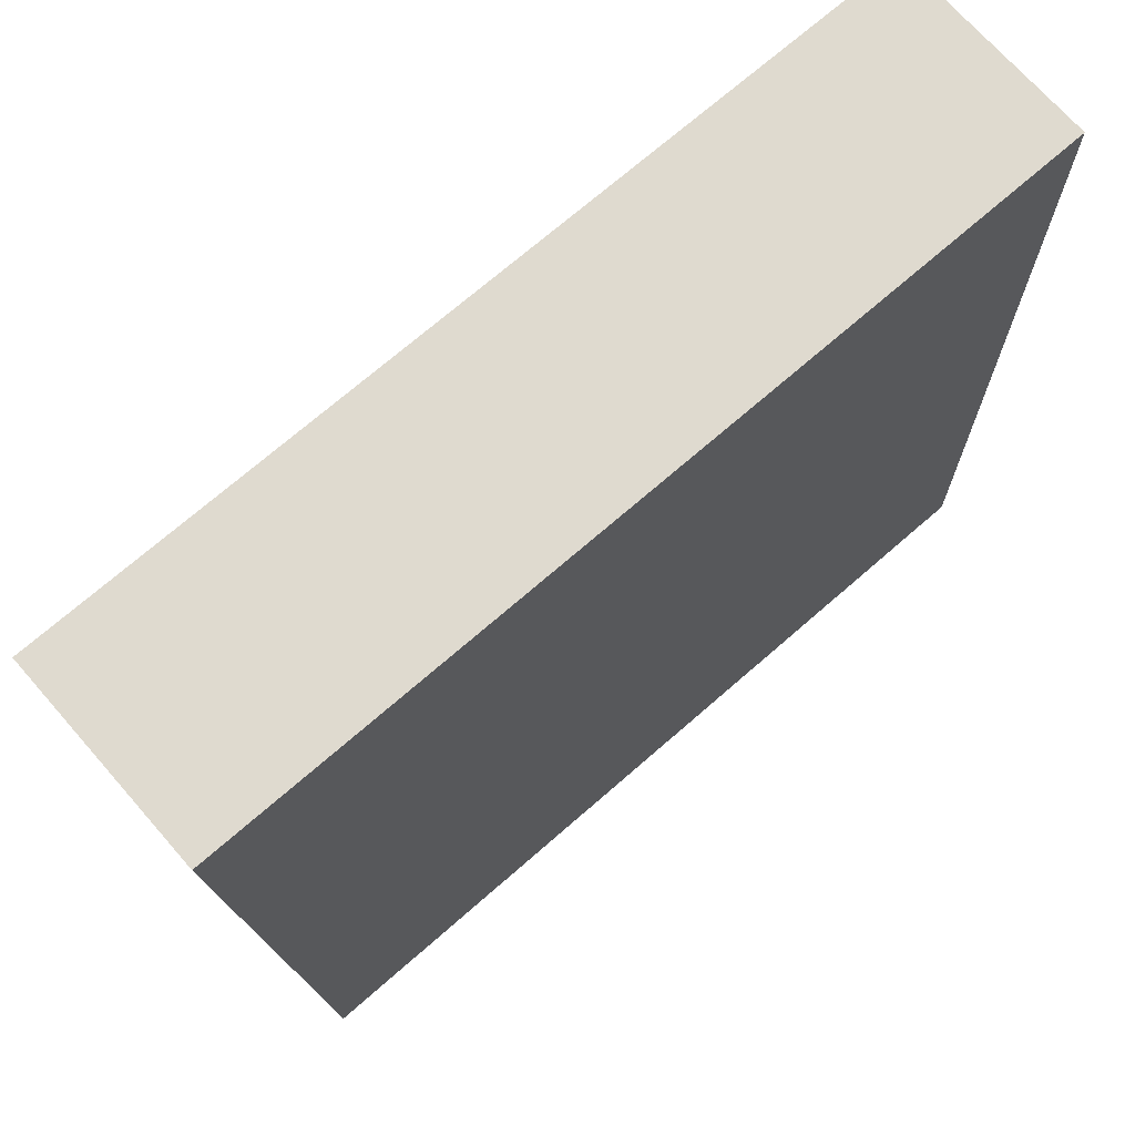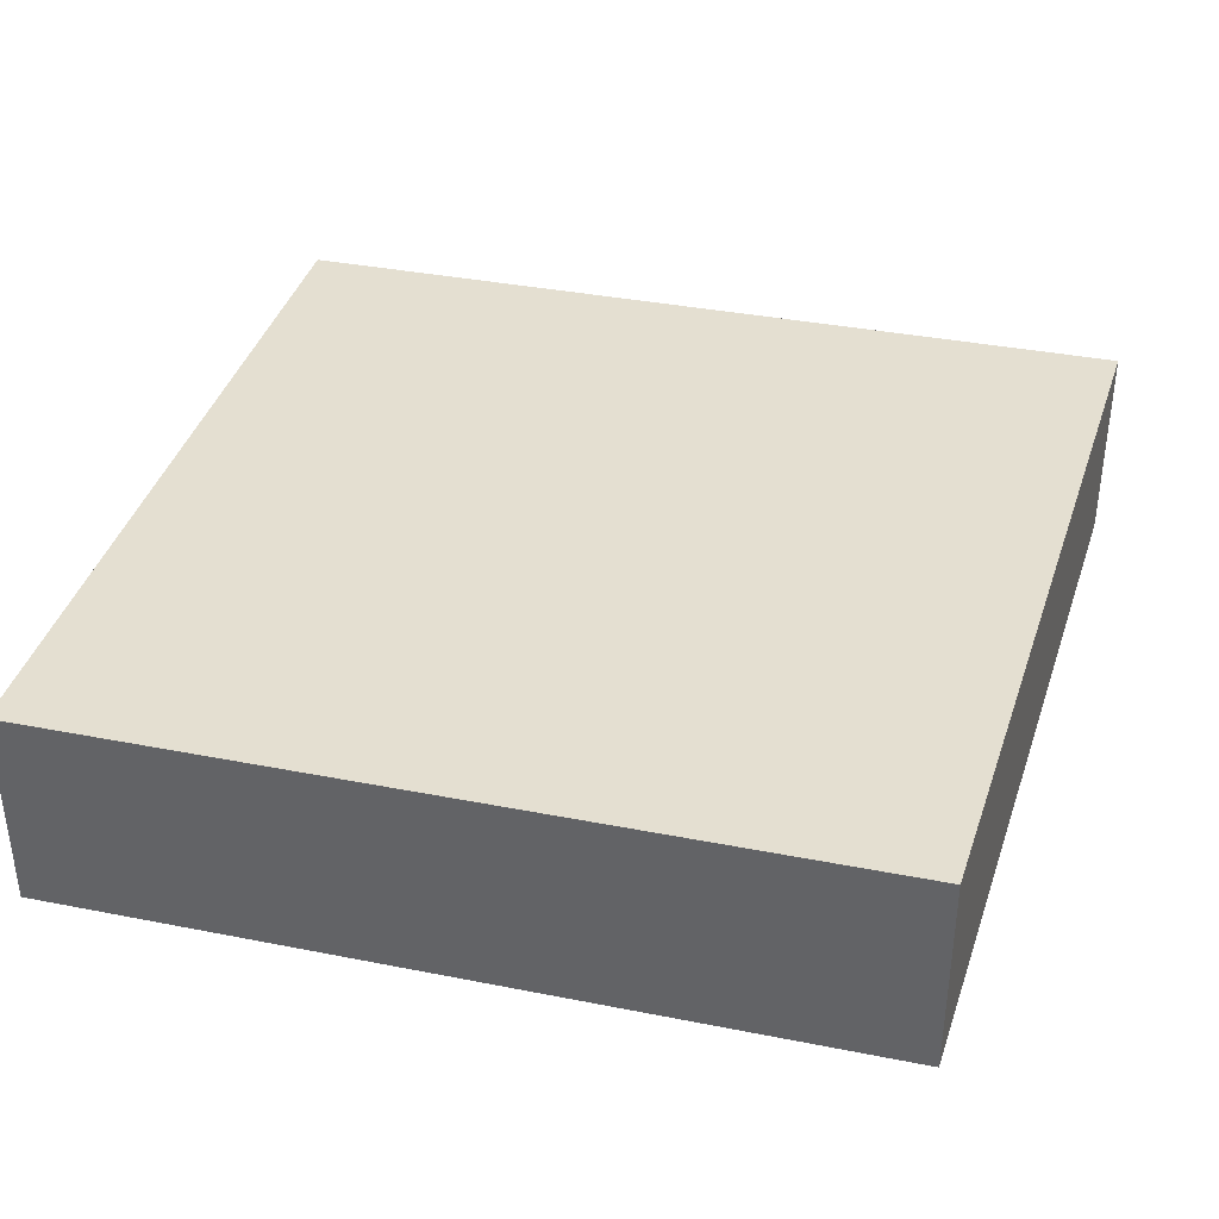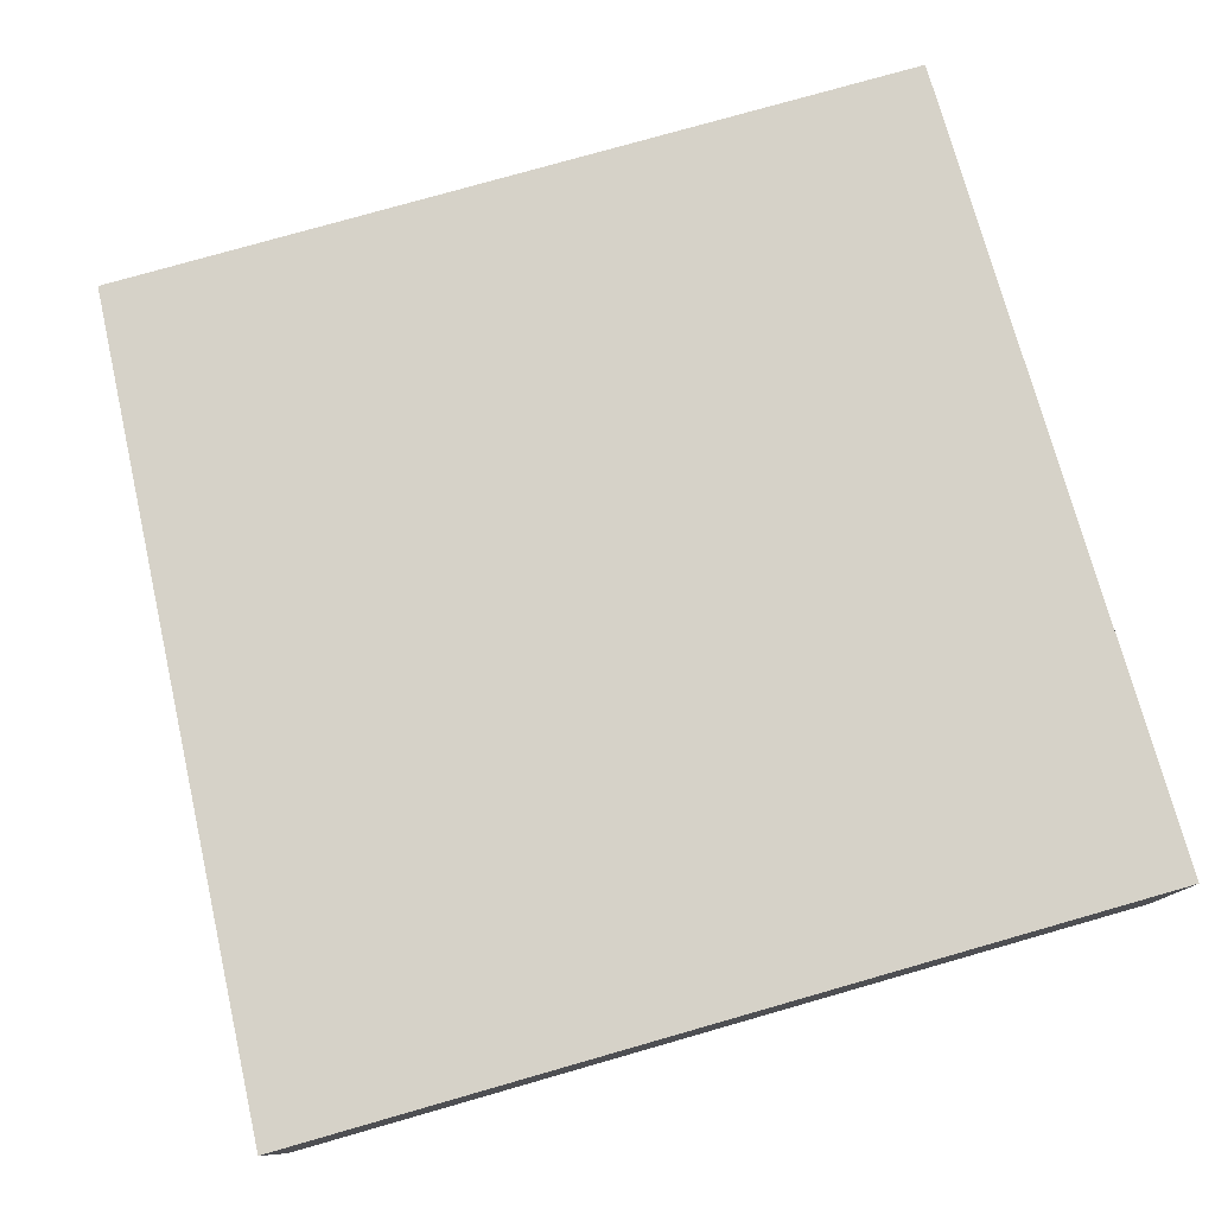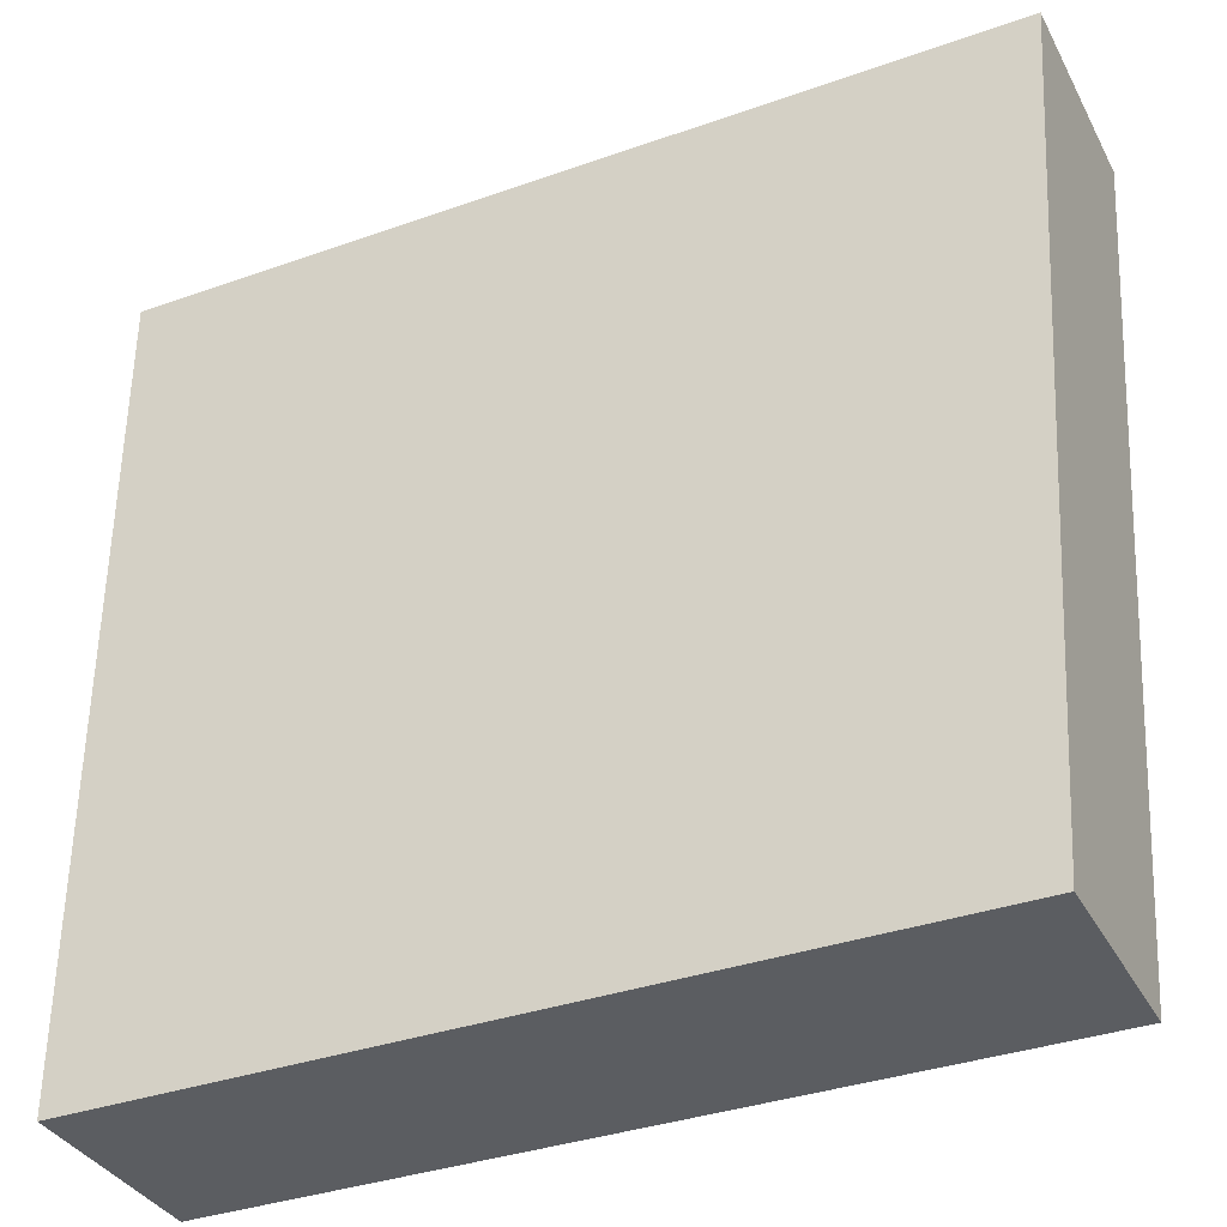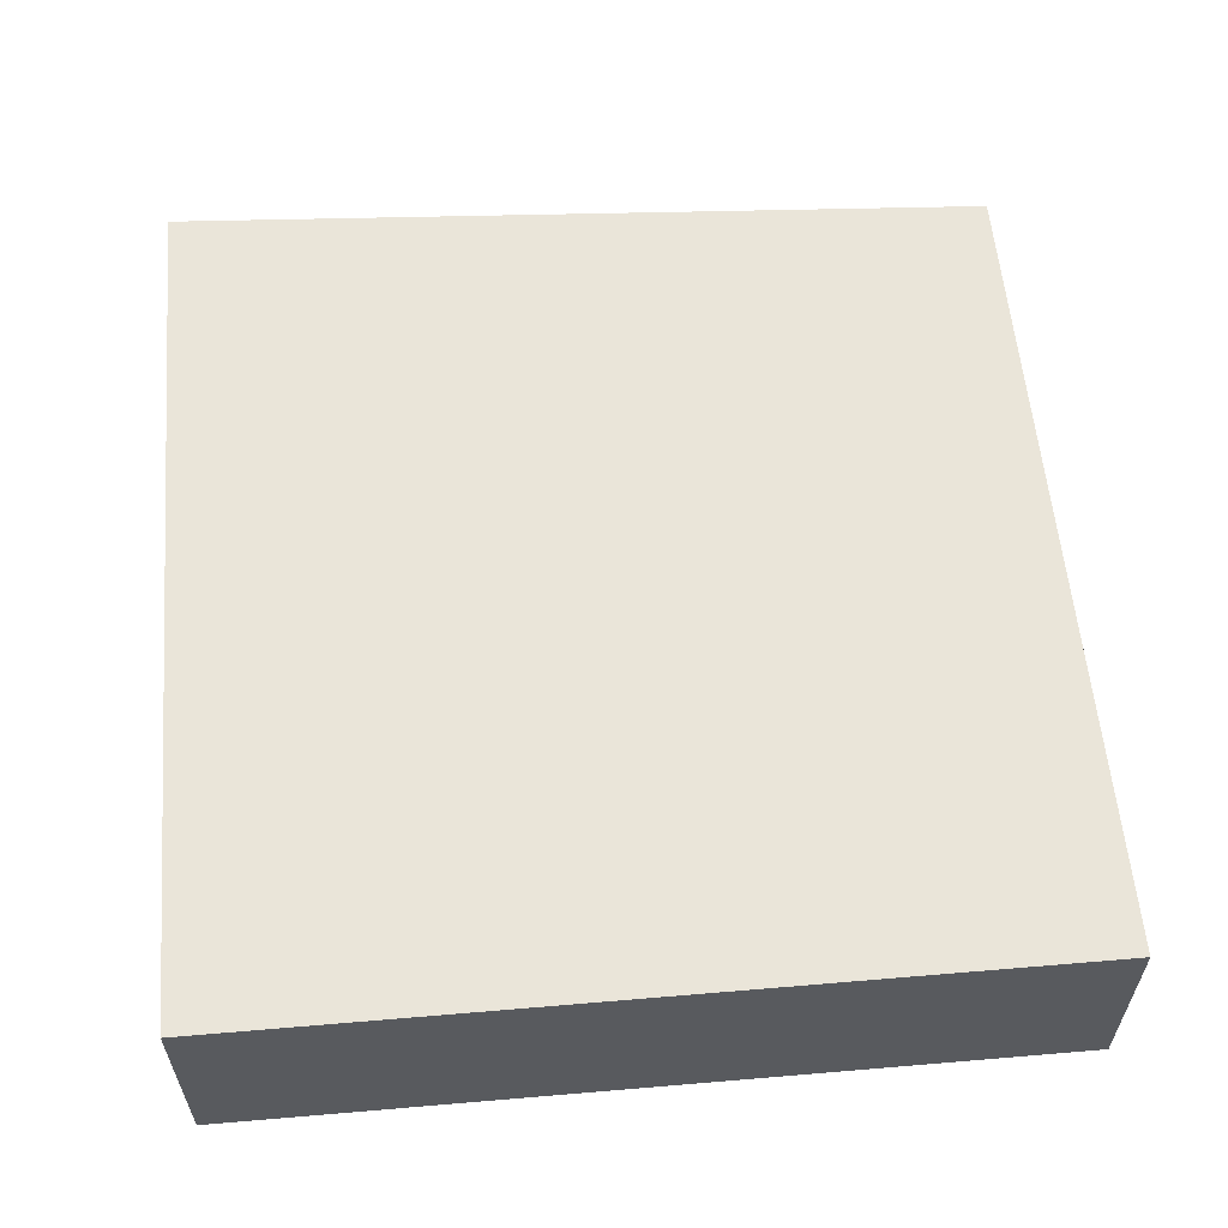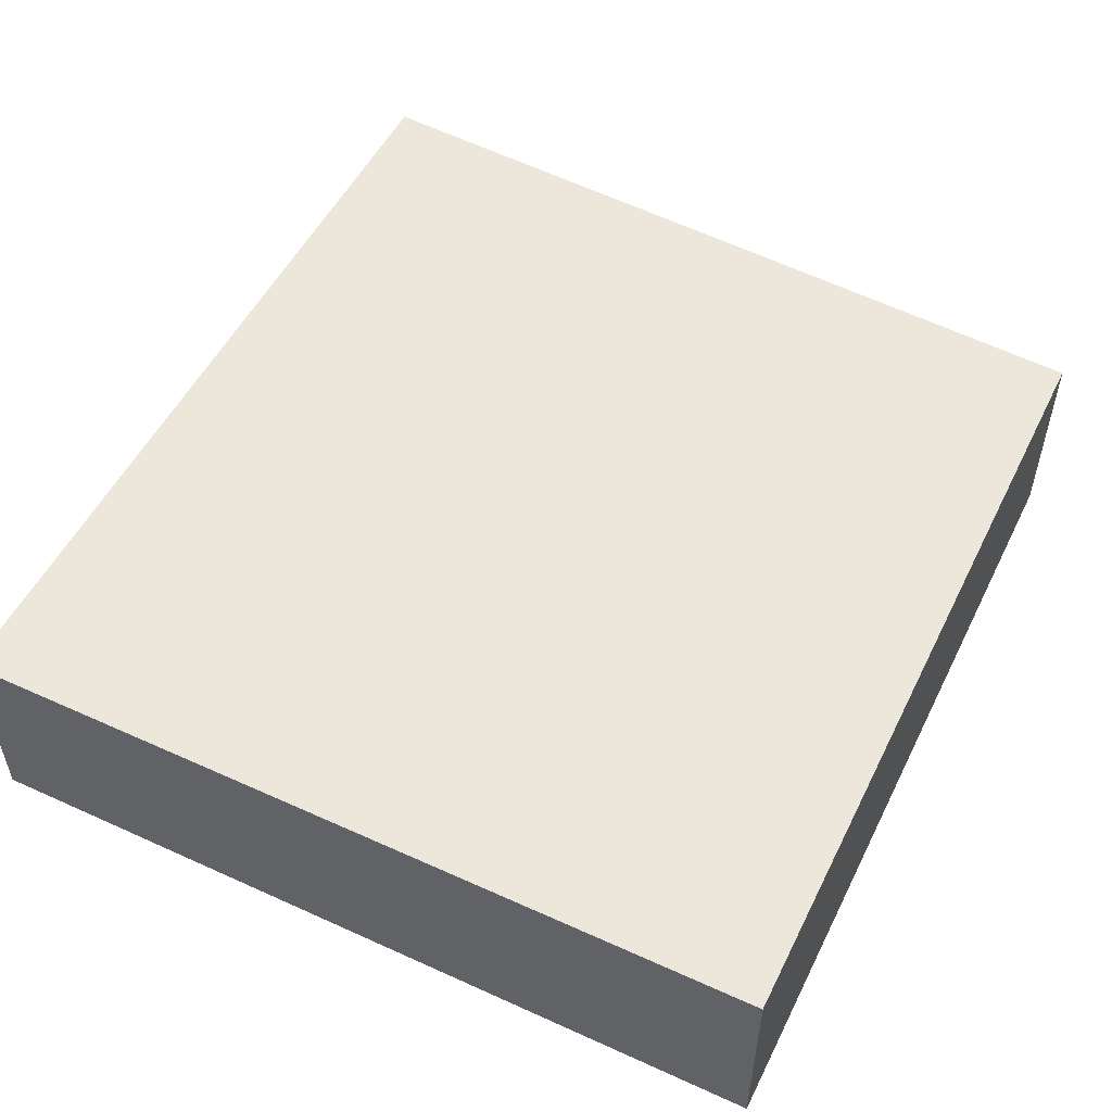
<metadata>
{"format":"obj","ext":"obj","renderer":"f3d","projection":"perspective","resolution":1024,"background":"white","views":[{"elev":70.9,"azim":-41.2,"up":"+Z"},{"elev":36.8,"azim":-165.7,"up":"+Y"},{"elev":78.0,"azim":-15.9,"up":"+Y"},{"elev":-35.7,"azim":-155.0,"up":"+Z"},{"elev":58.4,"azim":85.0,"up":"+Y"},{"elev":52.3,"azim":116.0,"up":"+Y"}]}
</metadata>
<code>
g pb_Mesh335146
v 0 0 0
v -4.25 0 0
v 0 1 0
v -4.25 1 0
v -4.25 0 0
v -4 0 -4
v -4.25 1 0
v -4 1 -4
v -4 0 -4
v 0 0 -4
v -4 1 -4
v 0 1 -4
v 0 0 -4
v 0 0 0
v 0 1 -4
v 0 1 0
v 0 1 0
v -4.25 1 0
v 0 1 -4
v -4 1 -4
v 0 0 -4
v -4 0 -4
v 0 0 0
v -4.25 0 0
g pb_Mesh335146_0
f 3 2 1
f 3 4 2
f 7 6 5
f 7 8 6
f 11 10 9
f 11 12 10
f 15 14 13
f 15 16 14
f 19 18 17
f 19 20 18
f 23 22 21
f 23 24 22

</code>
